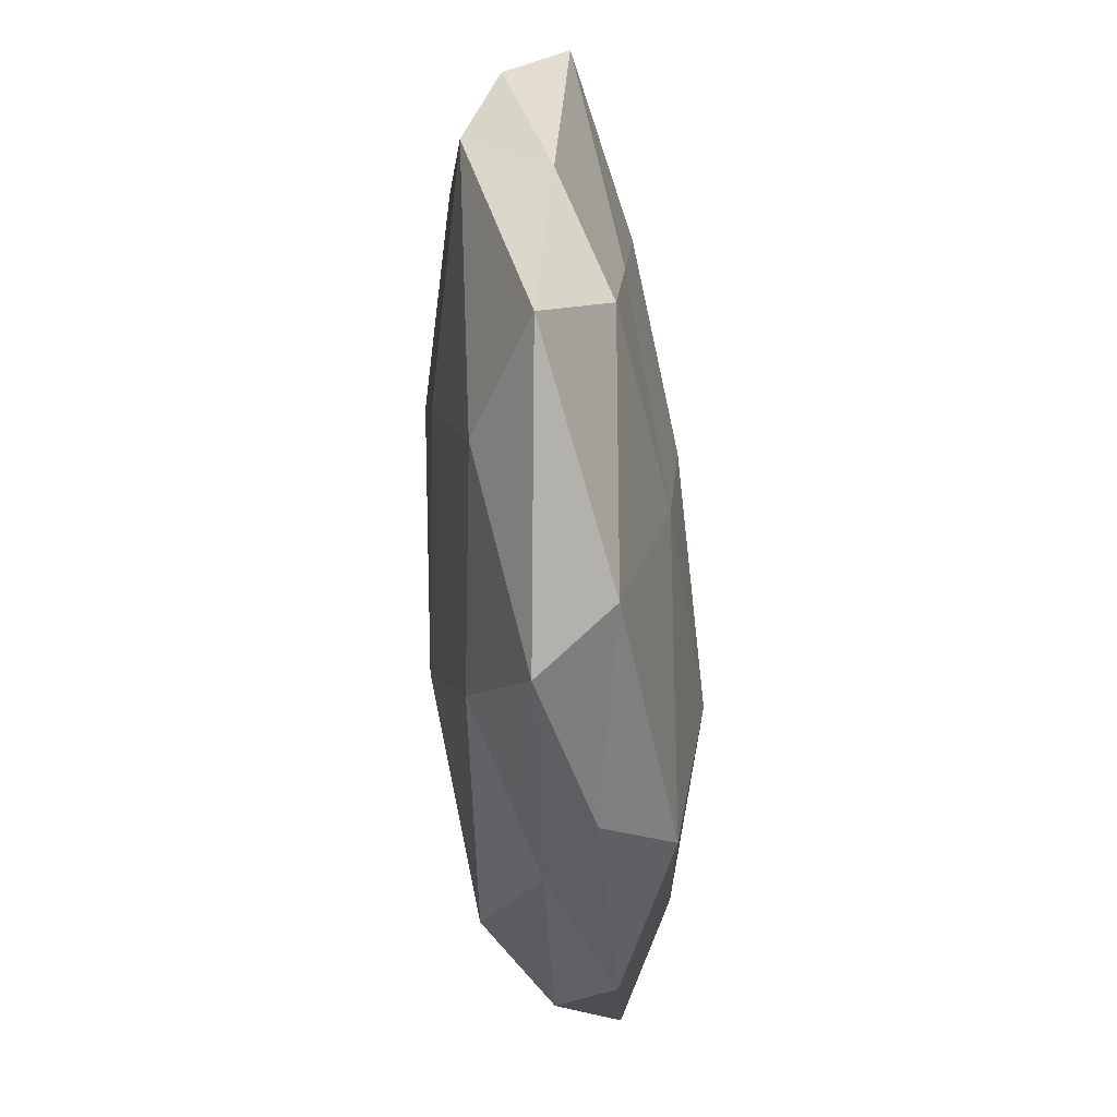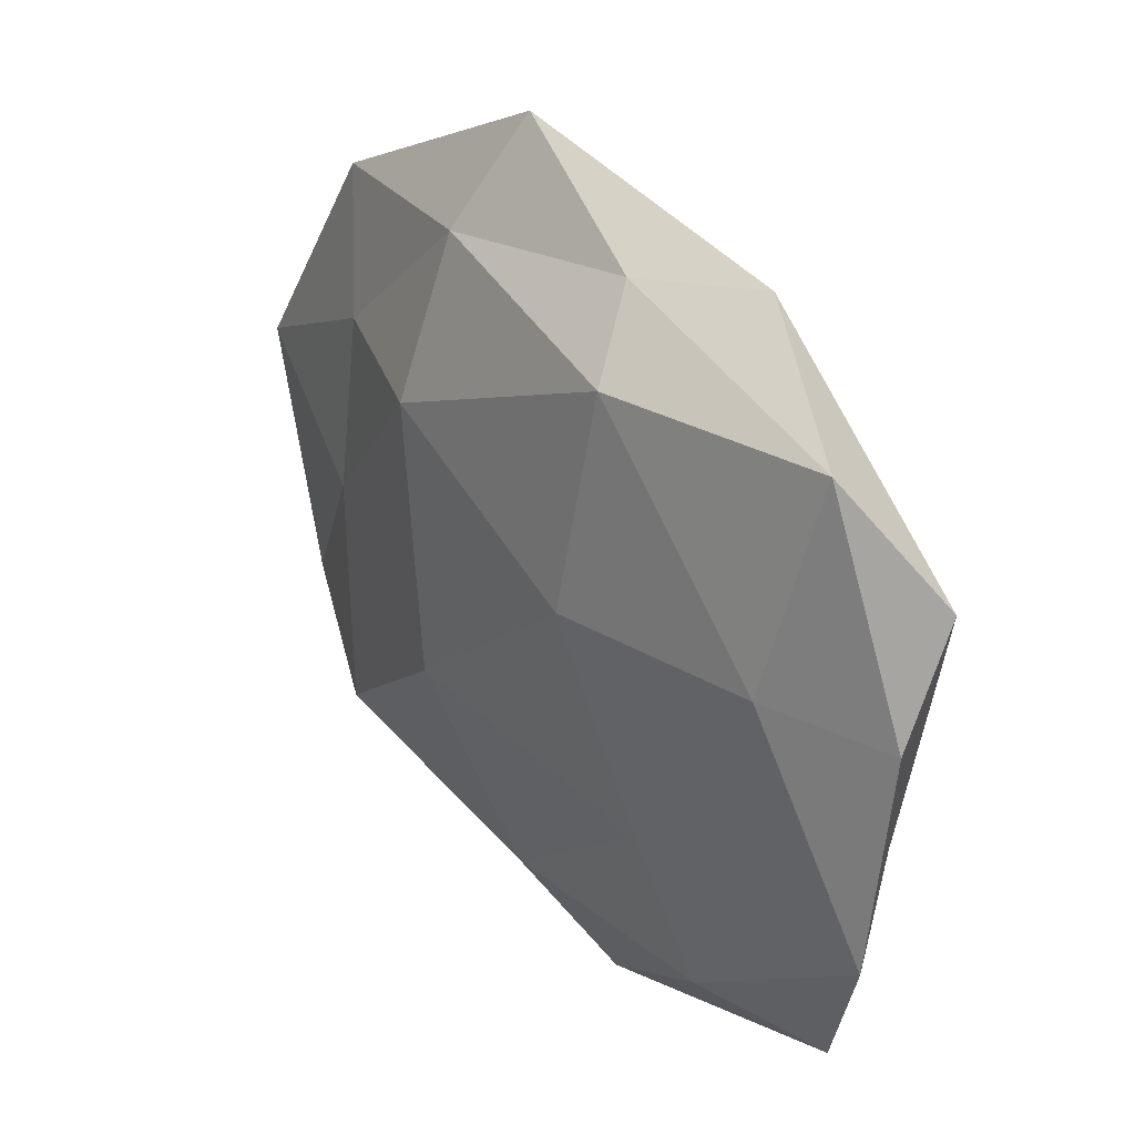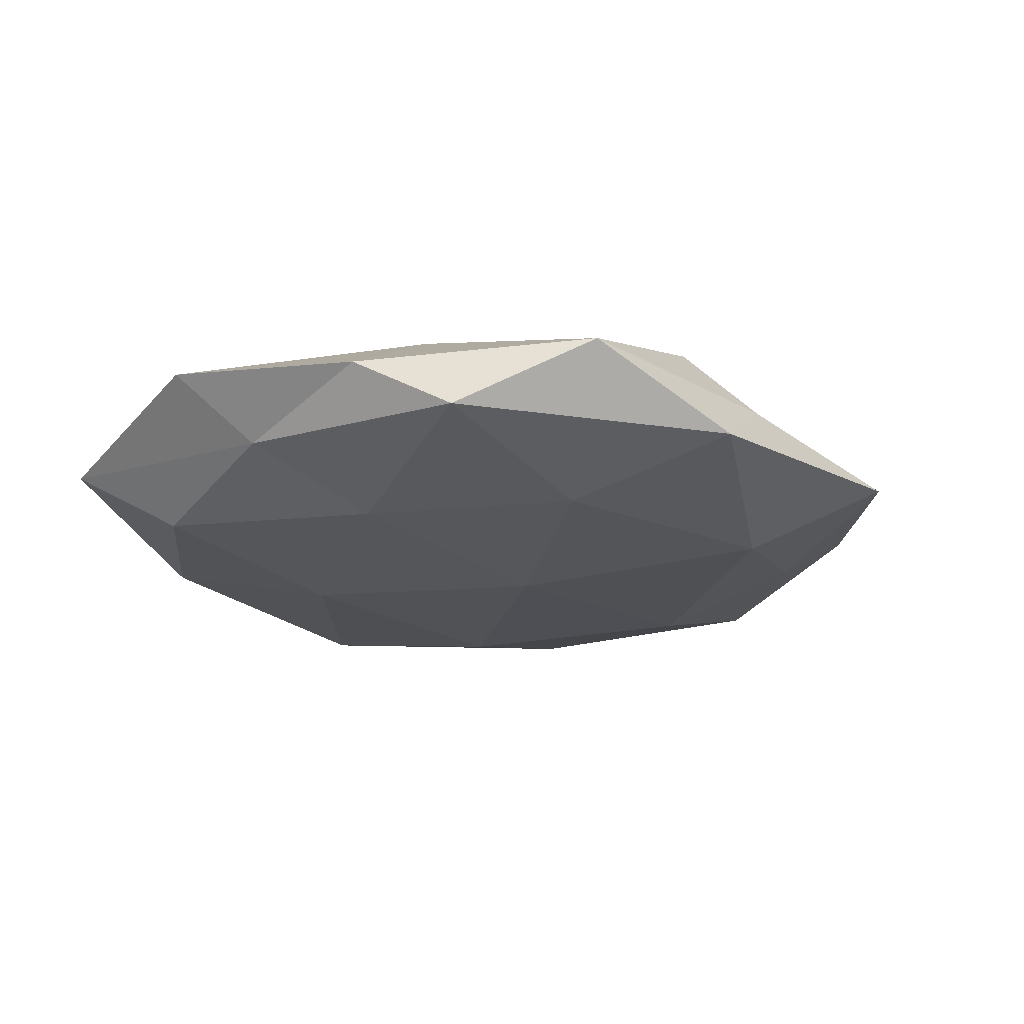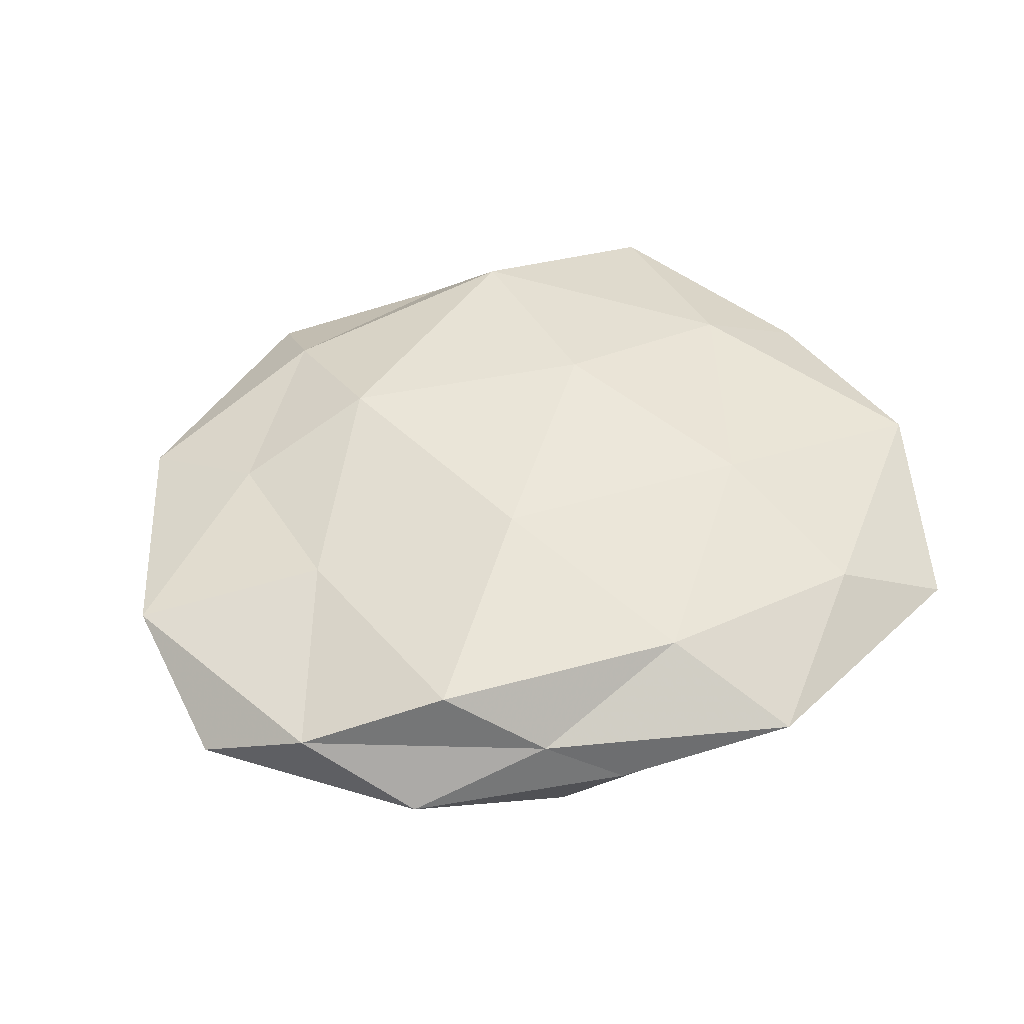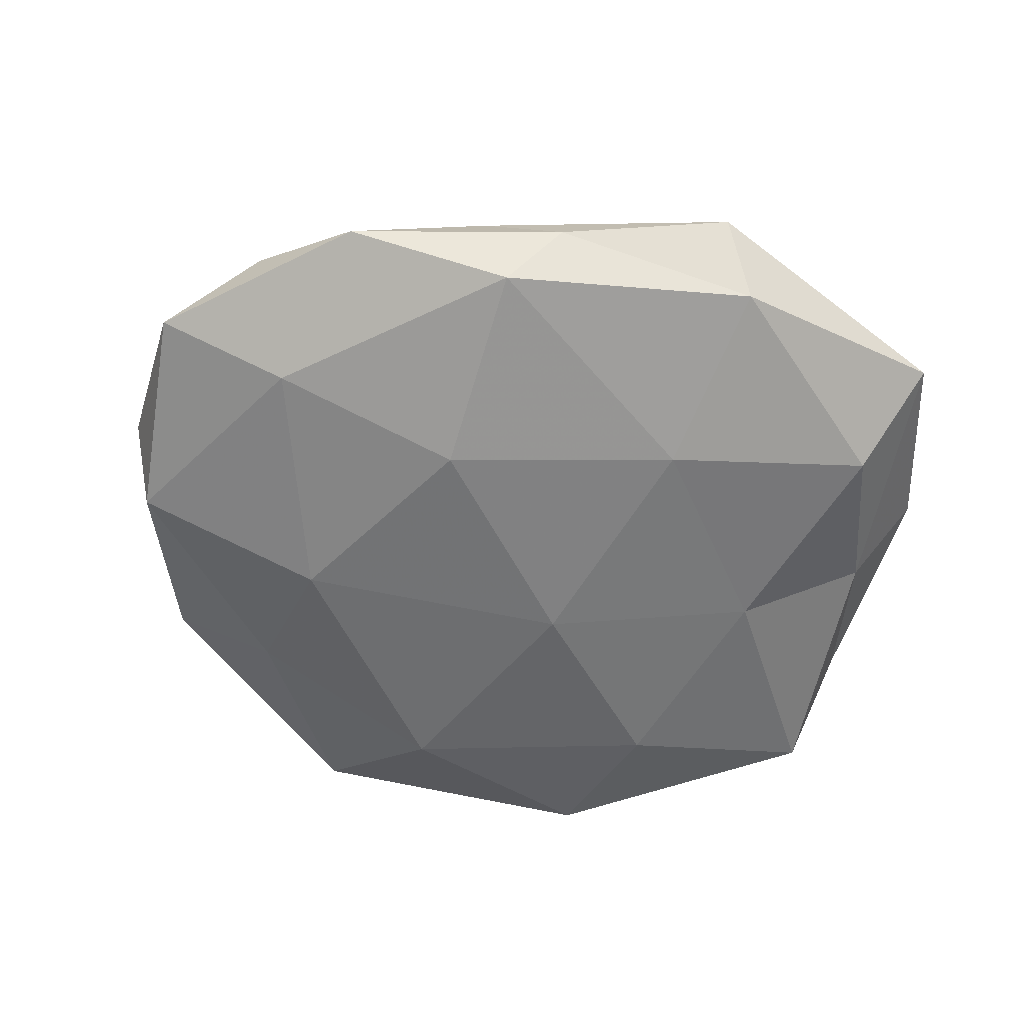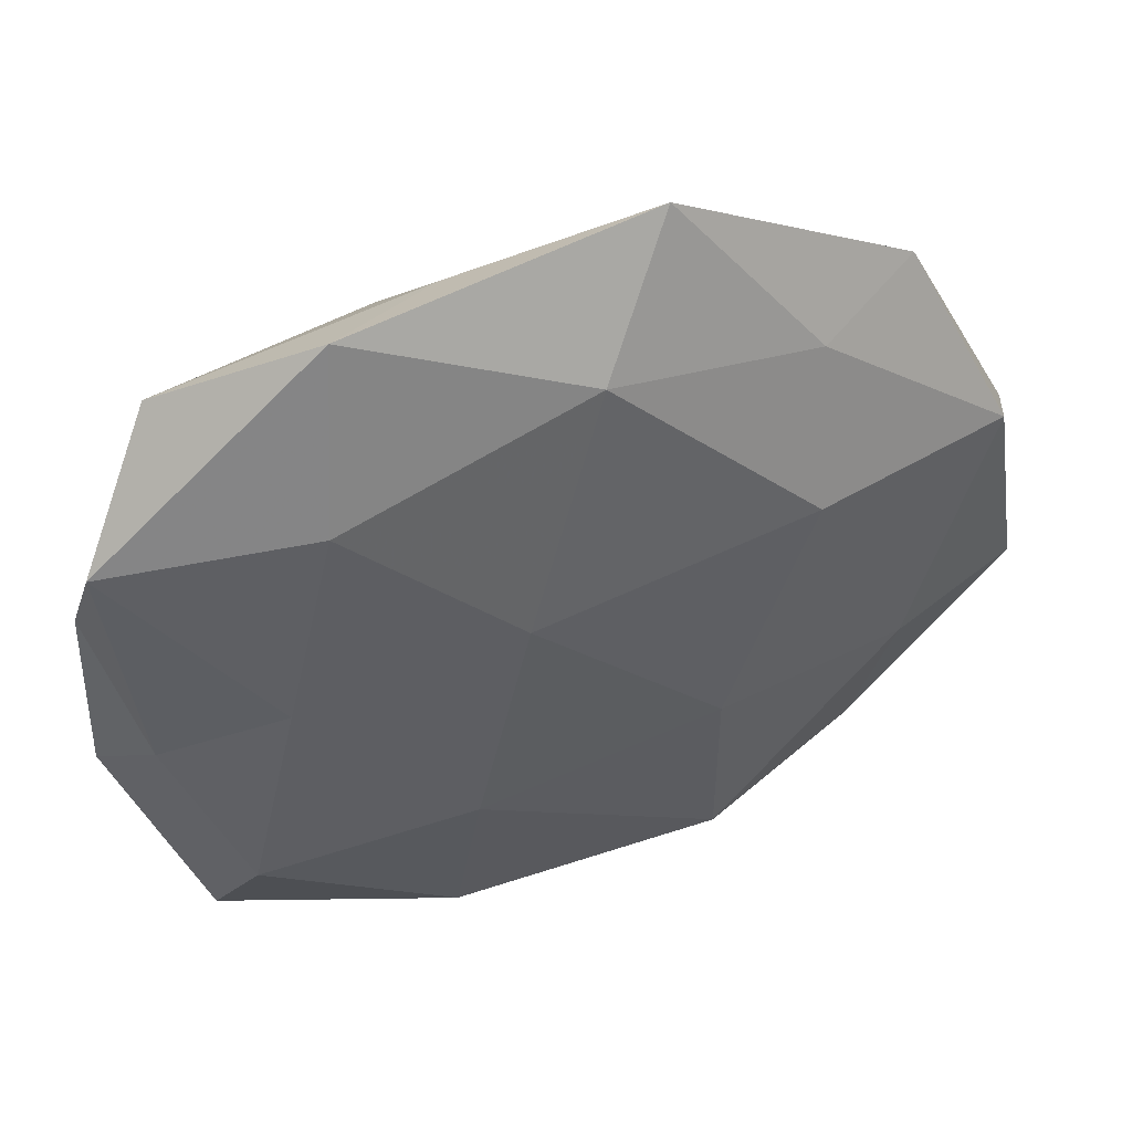
<metadata>
{"format":"obj","ext":"obj","renderer":"f3d","projection":"perspective","resolution":1024,"background":"white","views":[{"elev":-64.9,"azim":95.3,"up":"+Y"},{"elev":35.2,"azim":52.4,"up":"+Y"},{"elev":-19.2,"azim":119.0,"up":"+Z"},{"elev":49.8,"azim":-31.0,"up":"+Z"},{"elev":-59.2,"azim":-20.5,"up":"+Z"},{"elev":46.4,"azim":161.8,"up":"+Y"}]}
</metadata>
<code>
v -0.012 -0.04398 -0.002631
v 0.02406 -0.01567 0.0116
v -0.04095 -0.0133 -0.008918
v -0.0528 0.01441 -0.00499
v 0.05141 0.02242 -0.005779
v -0.009648 -0.01121 0.0158
v 0.01249 -0.02202 -0.01265
v -0.02926 0.03243 -0.006042
v 0.02685 0.02579 -0.01105
v -0.05818 -0.01207 -0.001773
v 0.01571 0.03682 0.01074
v -0.0422 0.03625 0.001312
v -0.0312 -0.02996 0.0119
v 0.009304 -0.05139 0.002084
v 0.01384 0.01008 0.01466
v 0.0004206 -0.03649 0.009867
v -0.01578 0.02115 0.01357
v 0.04737 -0.009417 -0.003579
v 0.01418 -0.04585 -0.006907
v 0.04199 0.03718 0.003115
v 0.01042 0.0448 0.002892
v 0.006463 0.007951 -0.0142
v 0.0534 -0.01758 0.005347
v -0.02097 -0.03866 0.003895
v 0.04302 -0.04143 -0.001343
v -0.03846 -0.03423 -0.002626
v -0.01784 -0.03857 -0.01052
v -0.03455 -0.001084 0.009927
v -0.00295 0.0379 -0.01082
v 0.02395 0.04651 -0.004869
v -0.01545 0.04039 0.006482
v 0.03901 0.01115 0.00908
v -0.02776 0.01416 -0.01214
v -0.03407 0.02149 0.007466
v 0.05294 0.009244 0.00175
v 0.03266 -0.001194 -0.01
v 0.03858 -0.02849 -0.008952
v -0.05717 0.00841 0.004201
v 0.02871 -0.03688 0.006502
v -0.0483 -0.02224 0.005243
v -0.01249 0.05305 -0.002176
v -0.01625 -0.01239 -0.01463
f 10 4 3
f 4 12 8
f 2 15 6
f 2 6 16
f 16 6 13
f 17 6 15
f 15 11 17
f 19 14 1
f 20 21 11
f 24 1 14
f 13 24 16
f 24 14 16
f 25 14 19
f 23 25 18
f 10 3 26
f 26 1 24
f 1 27 19
f 27 7 19
f 26 27 1
f 3 27 26
f 28 13 6
f 28 6 17
f 22 29 9
f 5 9 30
f 5 30 20
f 20 30 21
f 30 9 29
f 11 31 17
f 11 21 31
f 32 15 2
f 32 11 15
f 20 11 32
f 32 2 23
f 4 33 3
f 4 8 33
f 33 8 29
f 33 29 22
f 34 28 17
f 12 34 31
f 17 31 34
f 35 18 5
f 35 5 20
f 35 23 18
f 35 20 32
f 35 32 23
f 5 36 9
f 18 36 5
f 36 7 22
f 9 36 22
f 19 7 37
f 18 25 37
f 37 25 19
f 36 37 7
f 18 37 36
f 10 38 4
f 38 12 4
f 38 34 12
f 38 28 34
f 39 2 16
f 16 14 39
f 23 2 39
f 25 39 14
f 23 39 25
f 40 24 13
f 10 26 40
f 26 24 40
f 40 13 28
f 10 40 38
f 40 28 38
f 8 12 41
f 41 29 8
f 21 30 41
f 30 29 41
f 12 31 41
f 41 31 21
f 22 7 42
f 3 42 27
f 27 42 7
f 3 33 42
f 42 33 22

</code>
